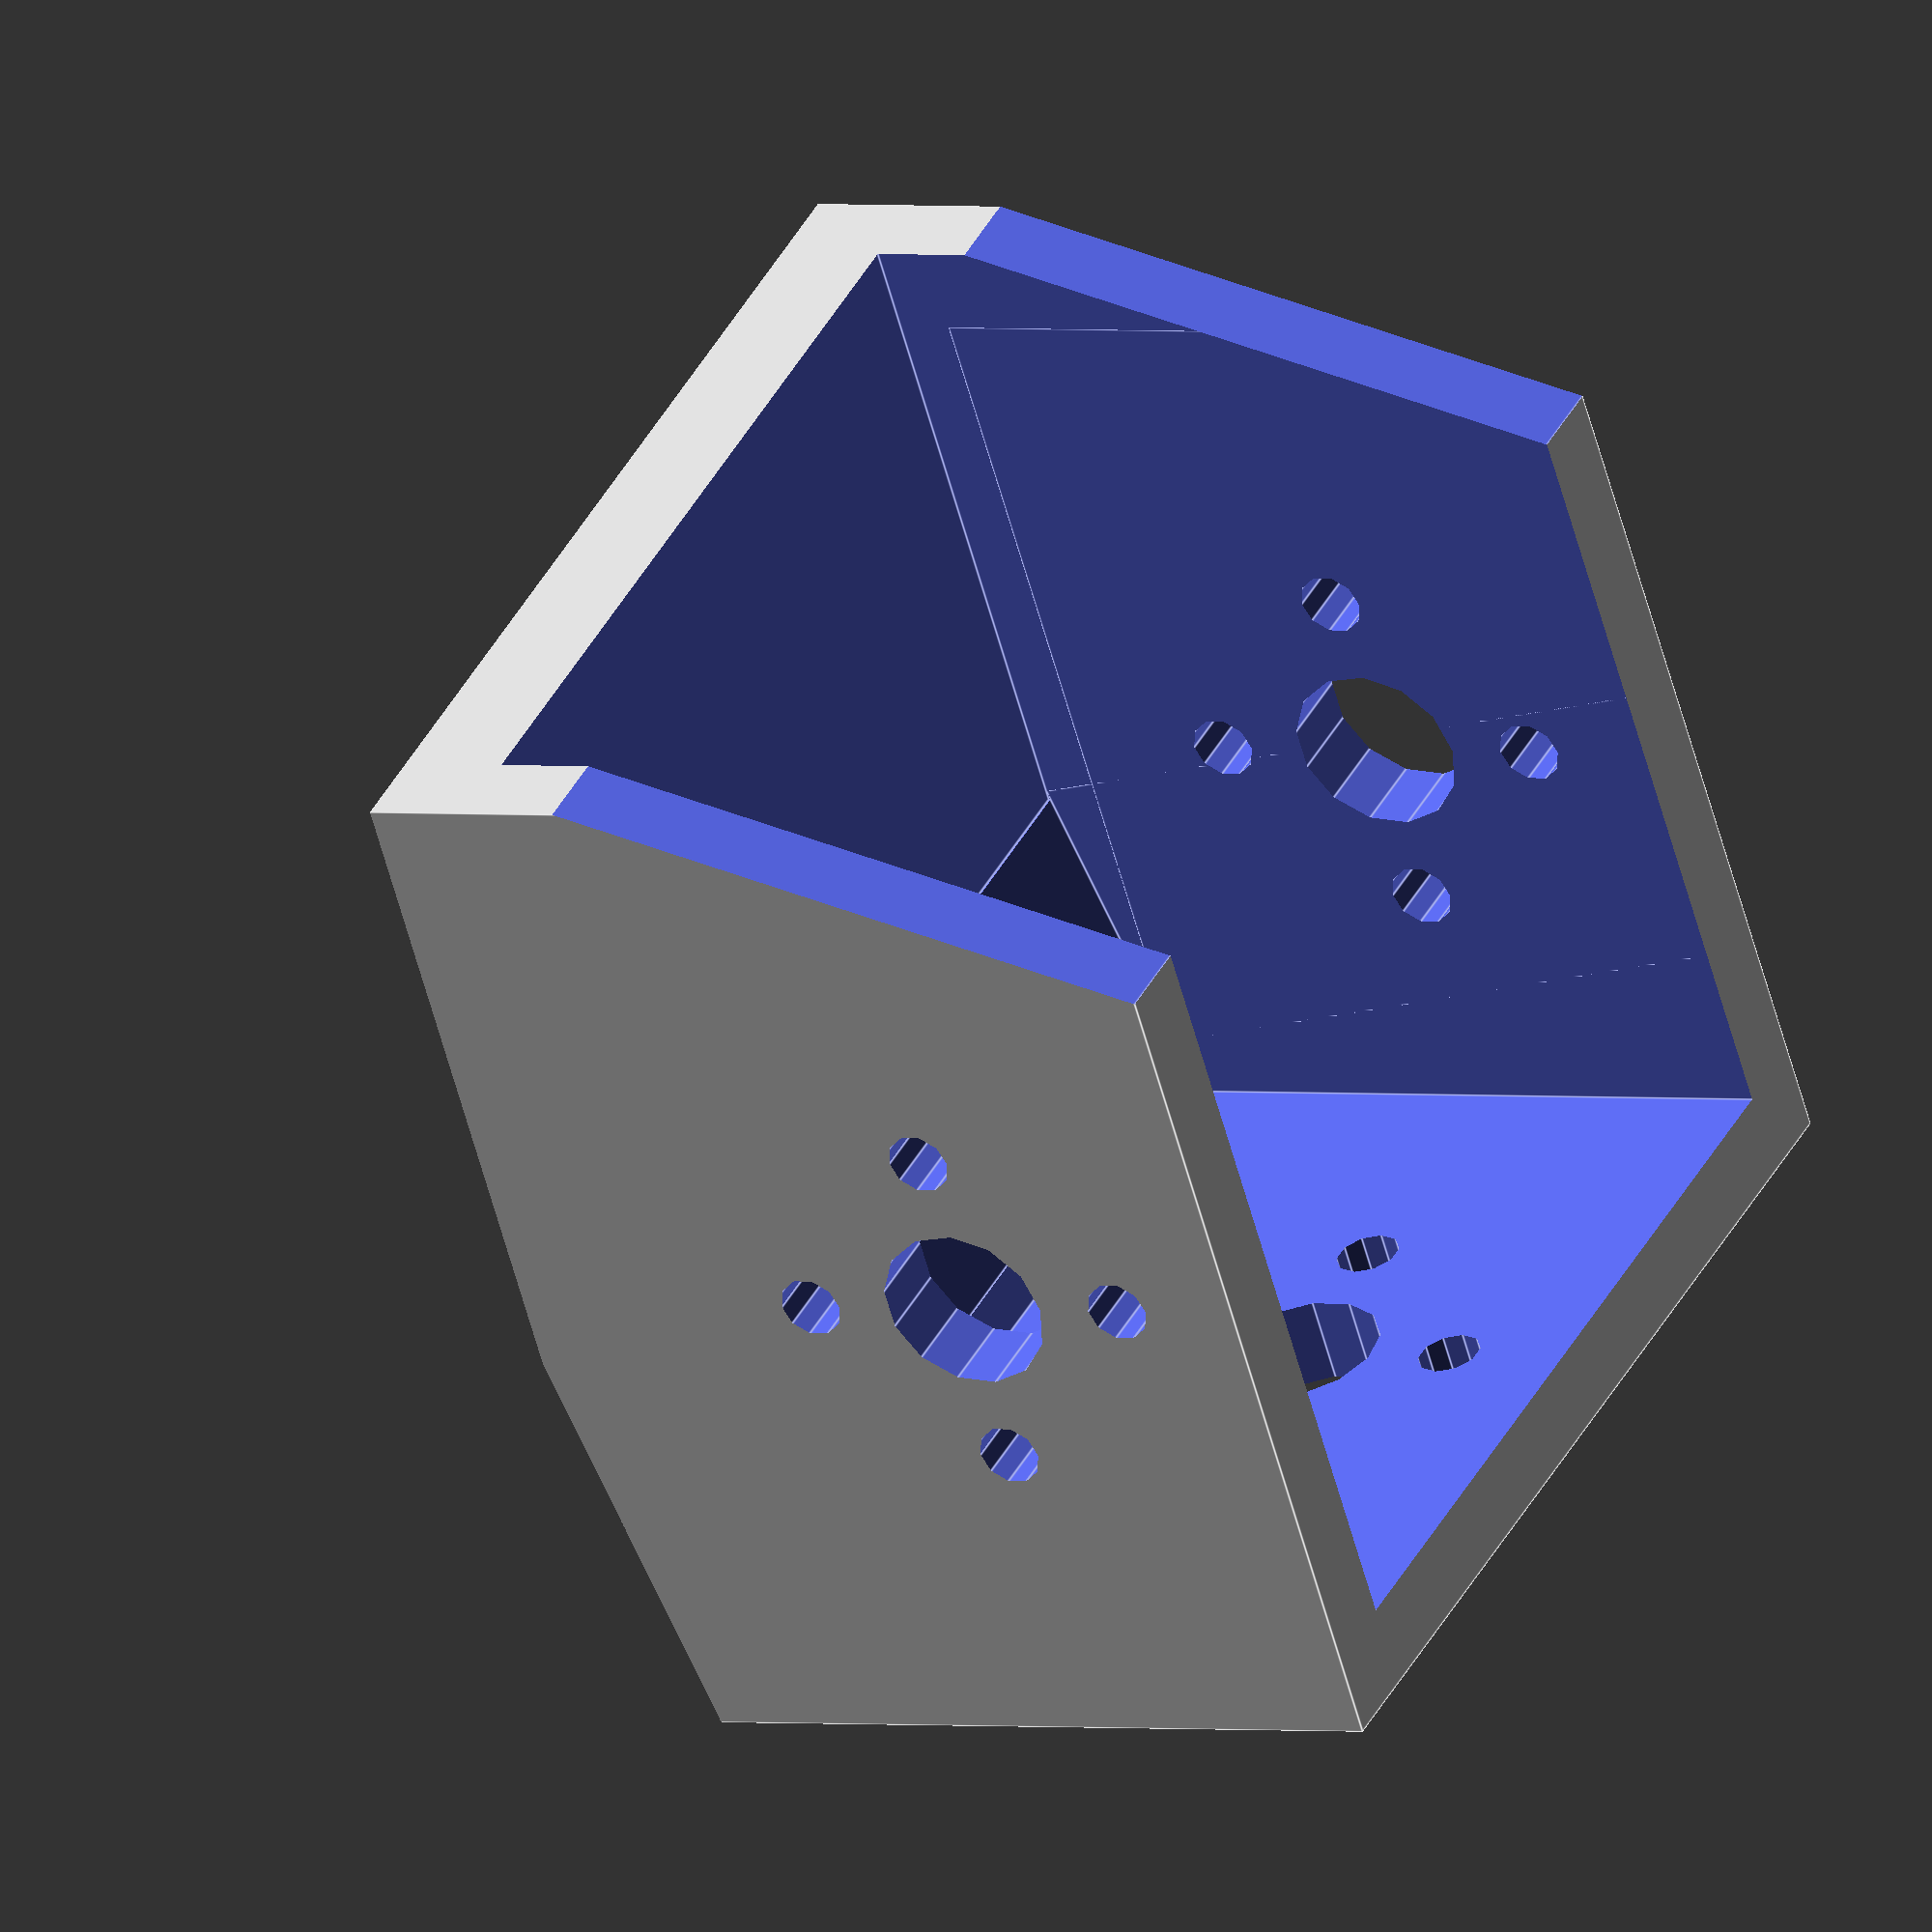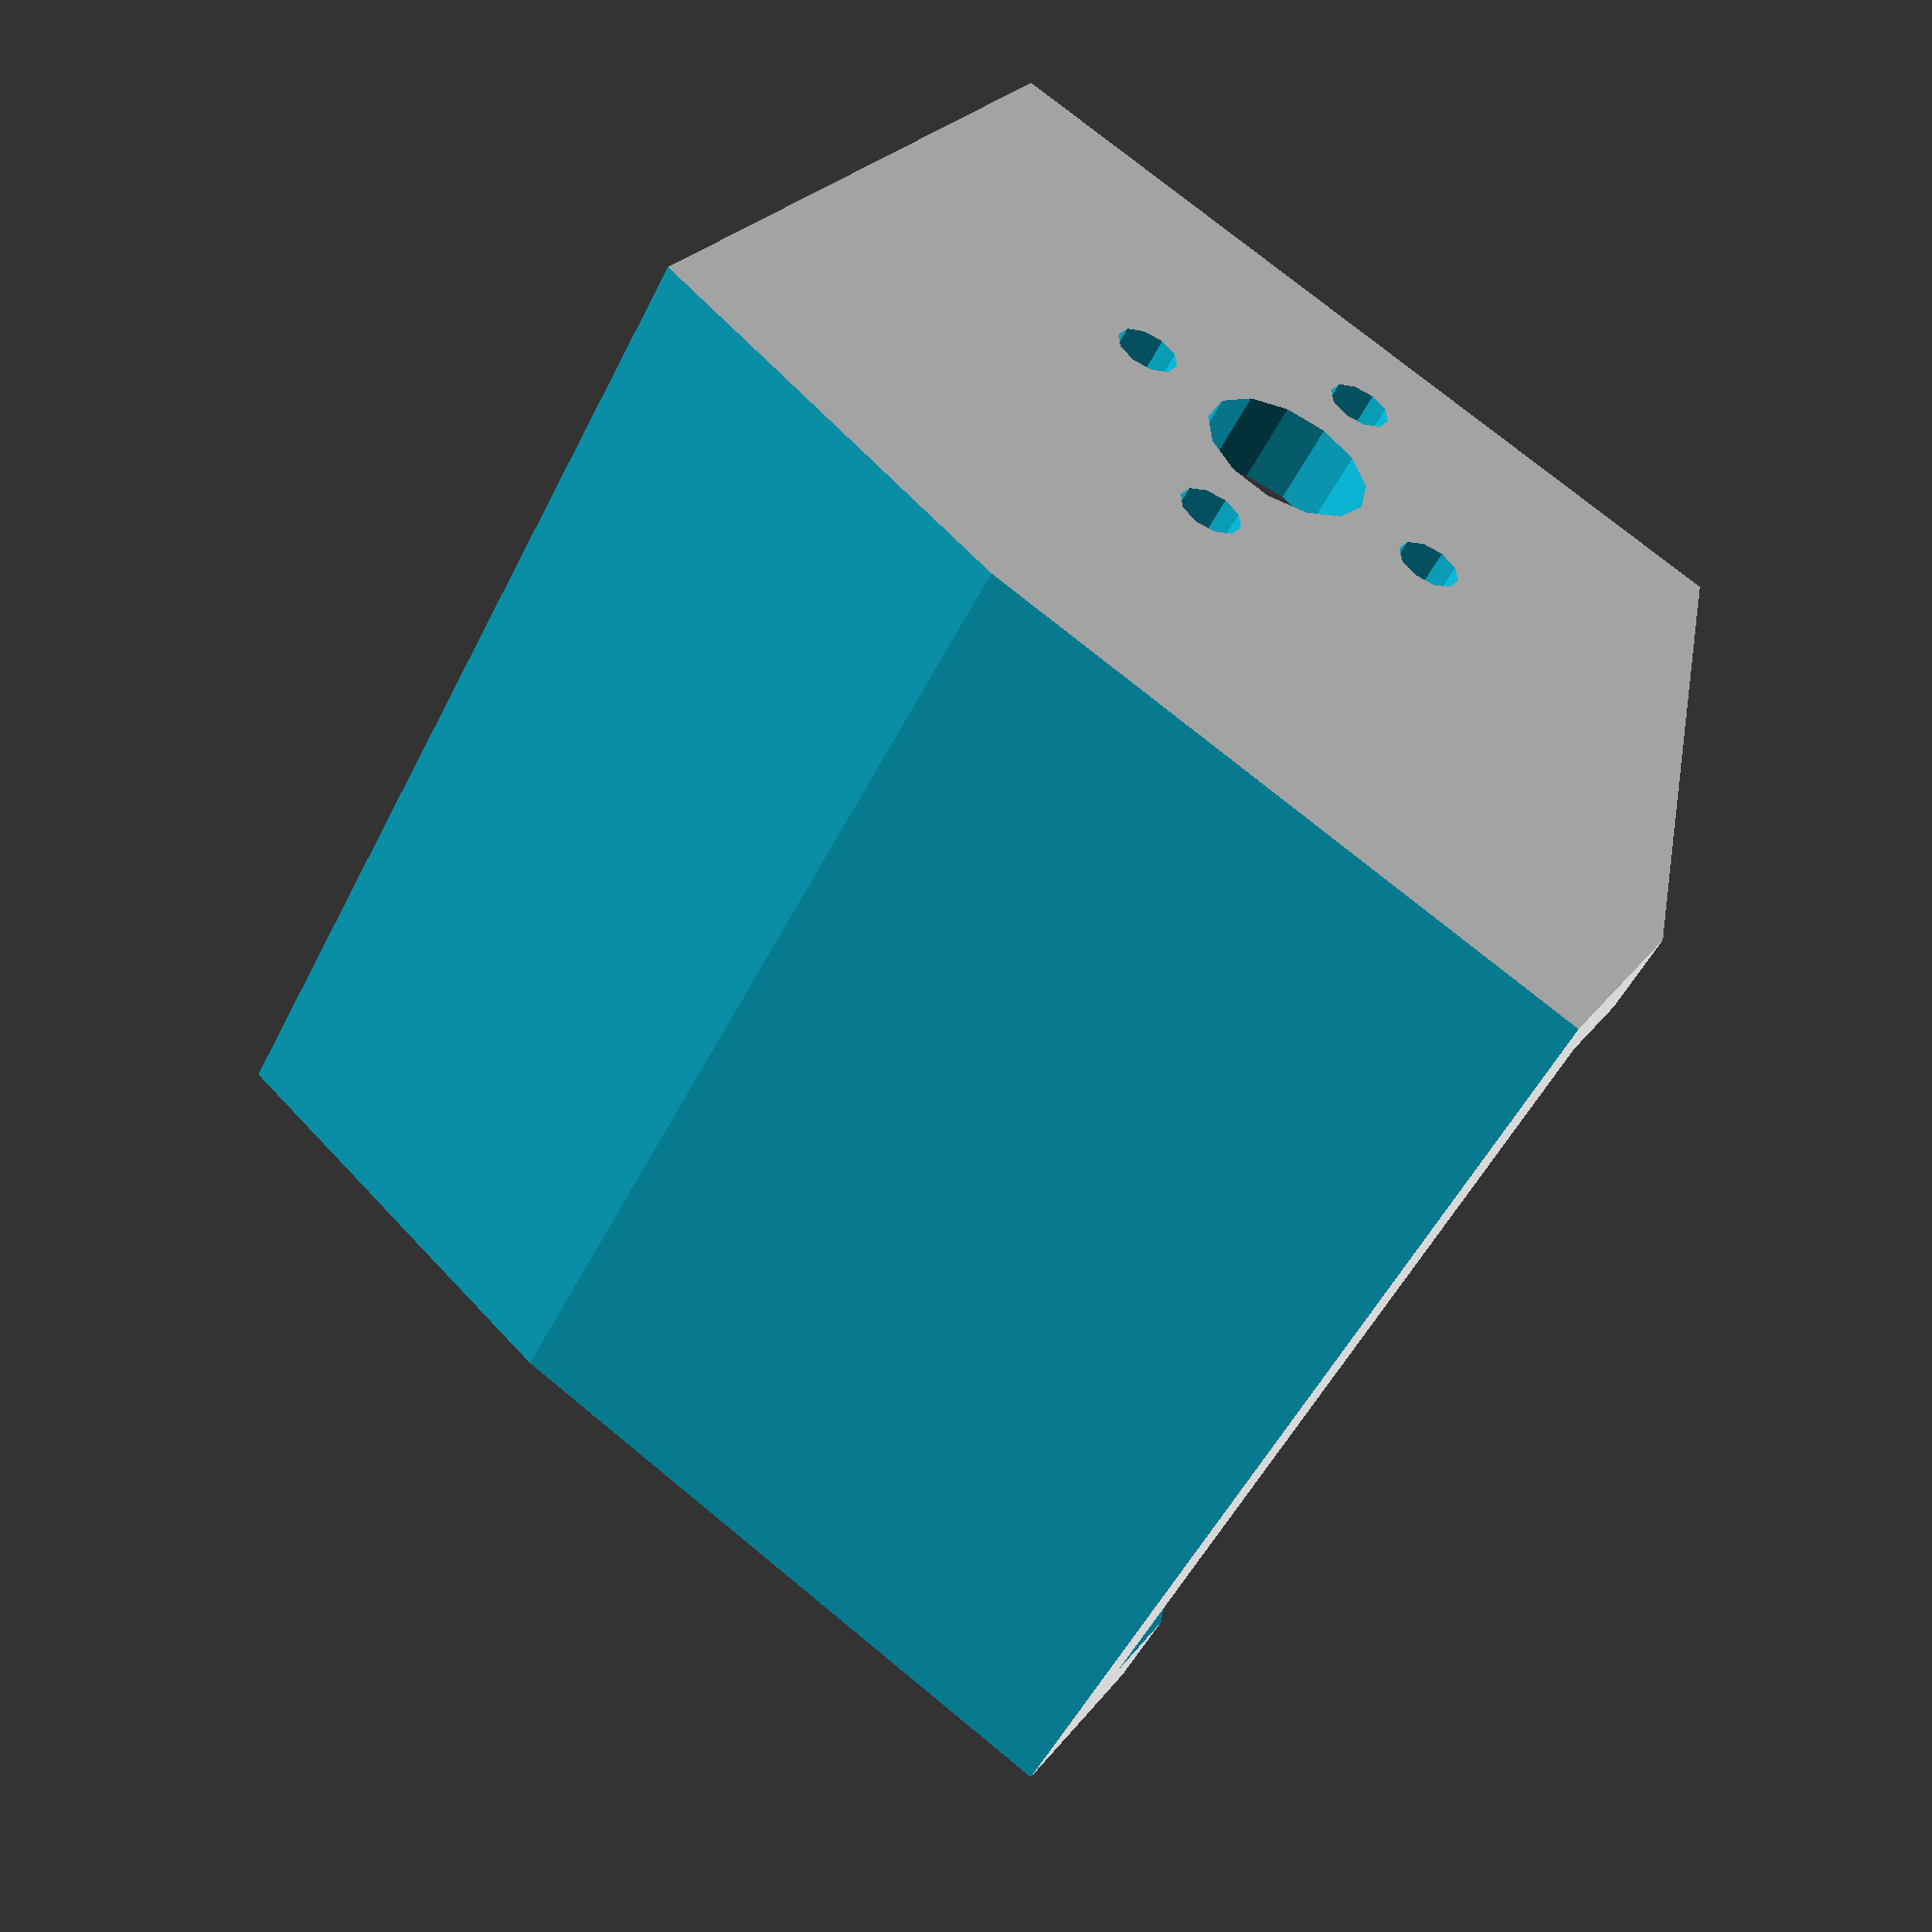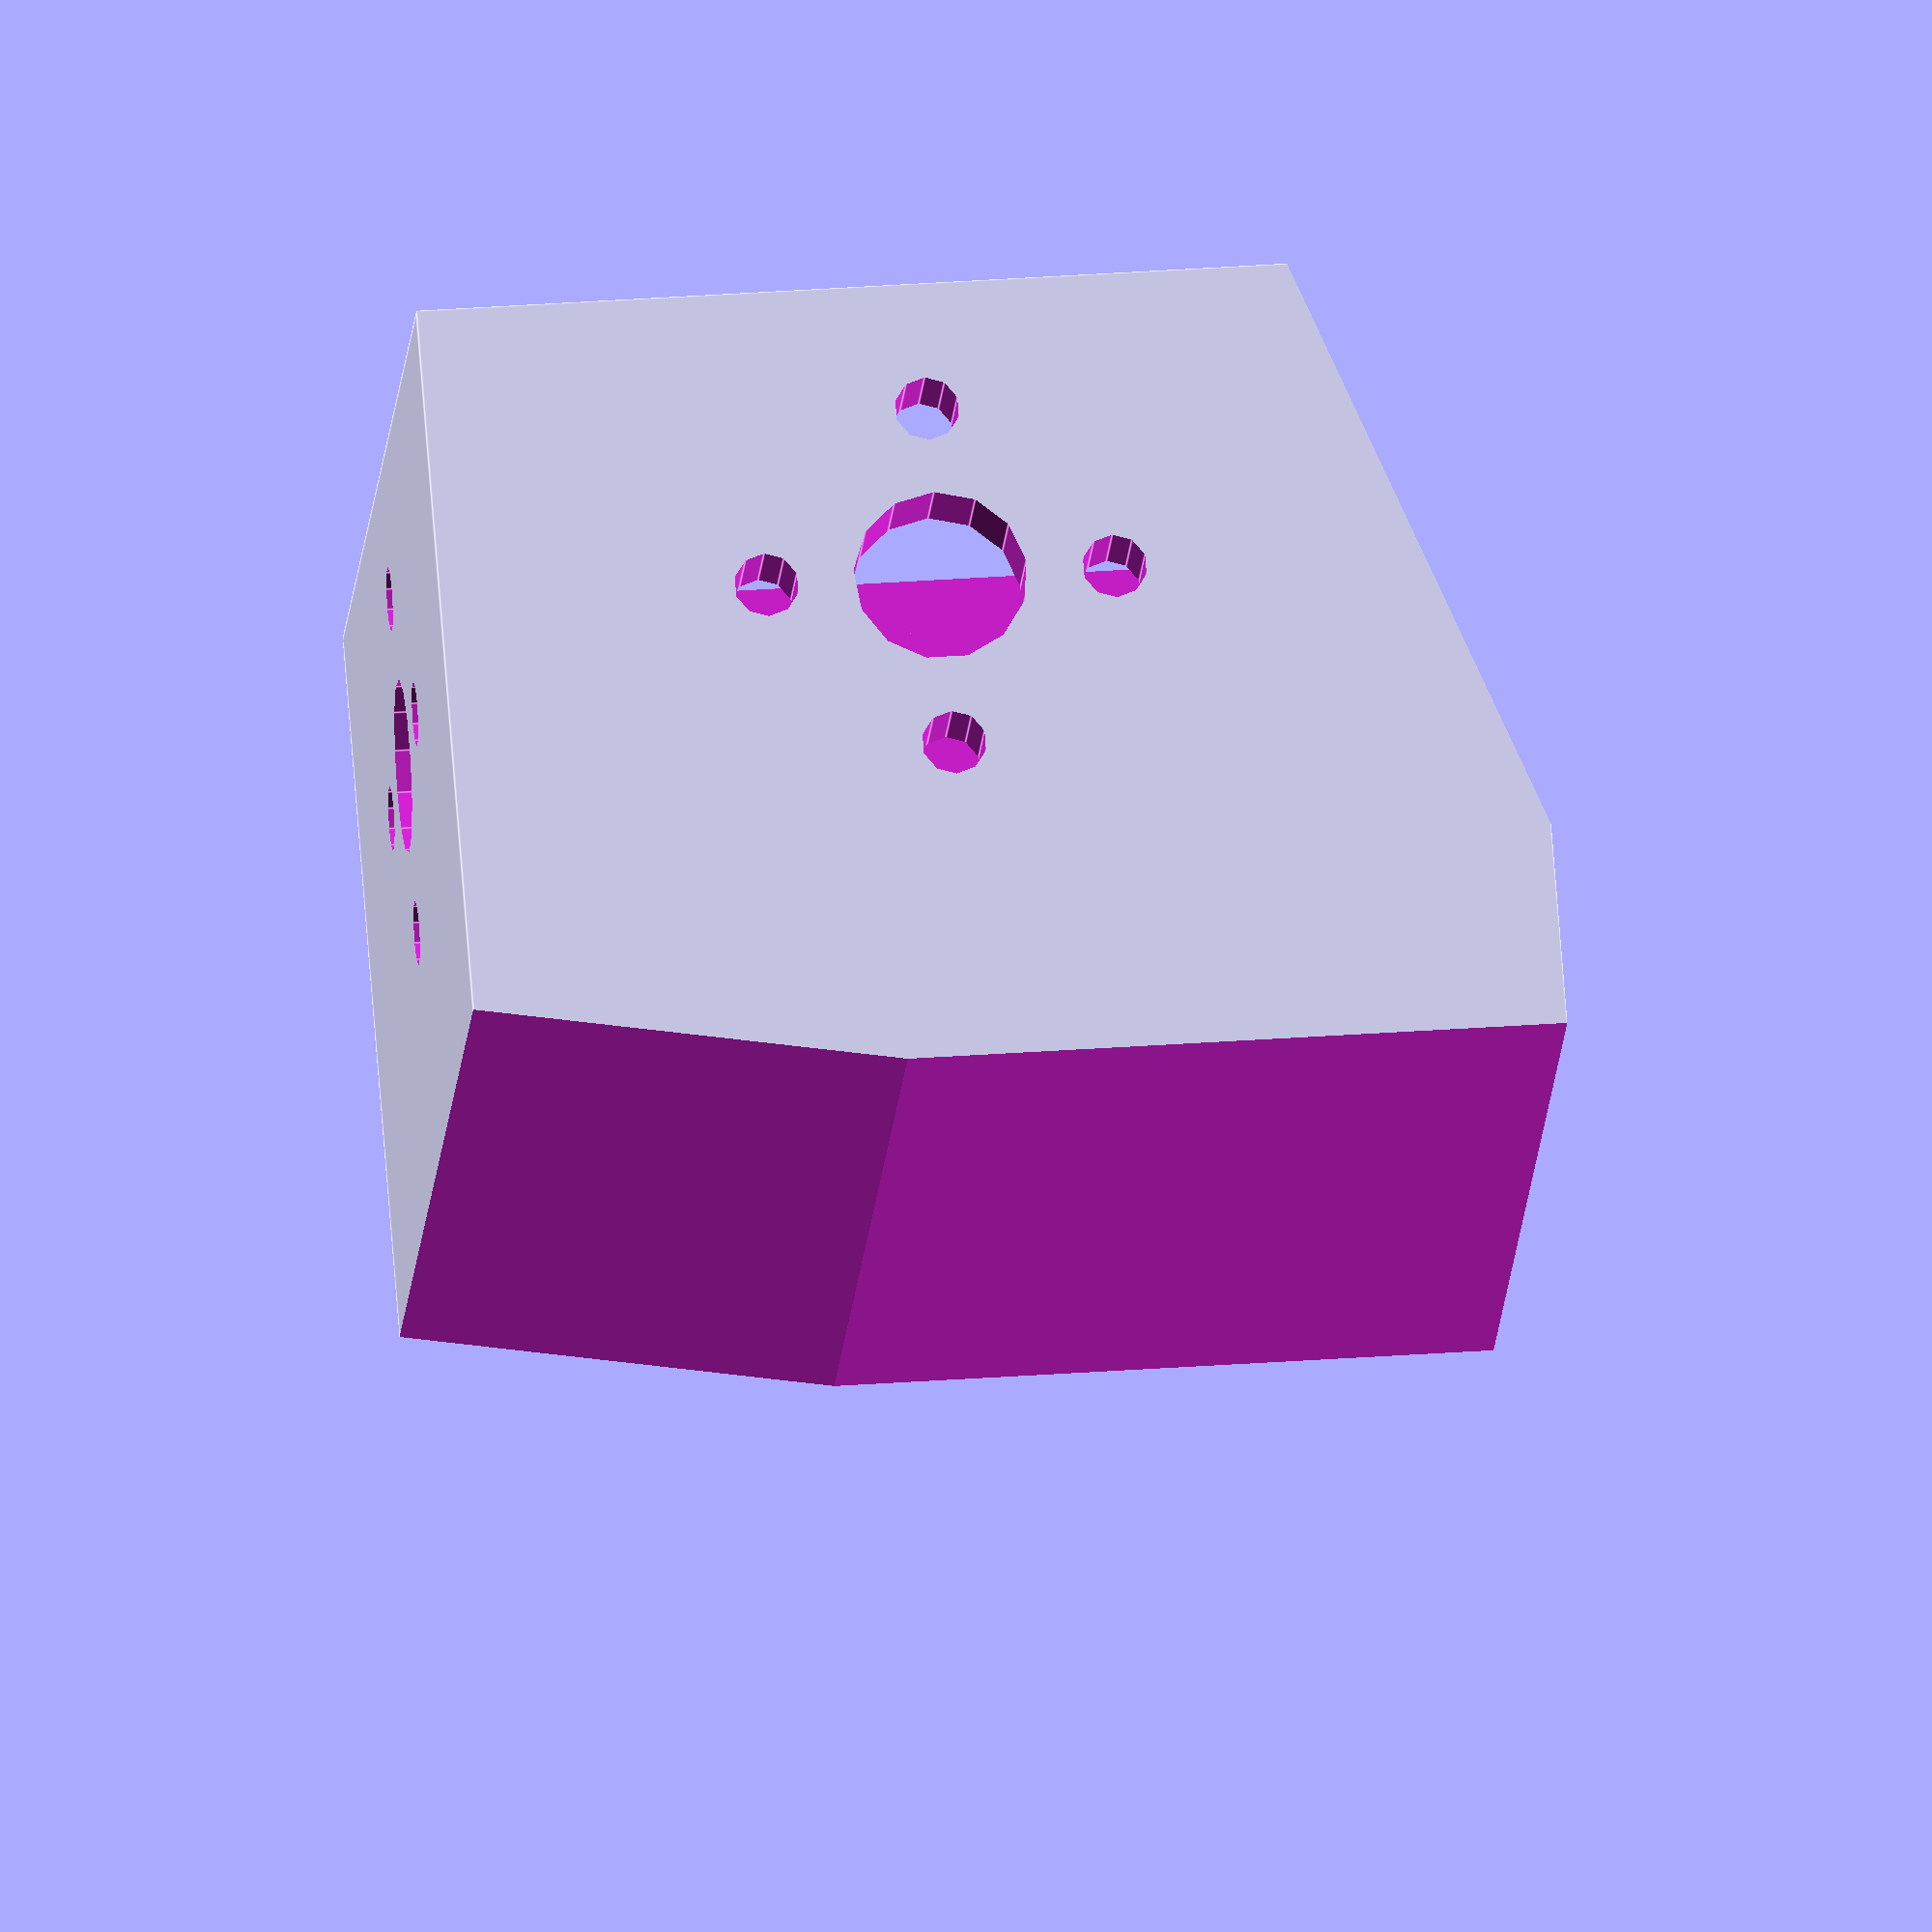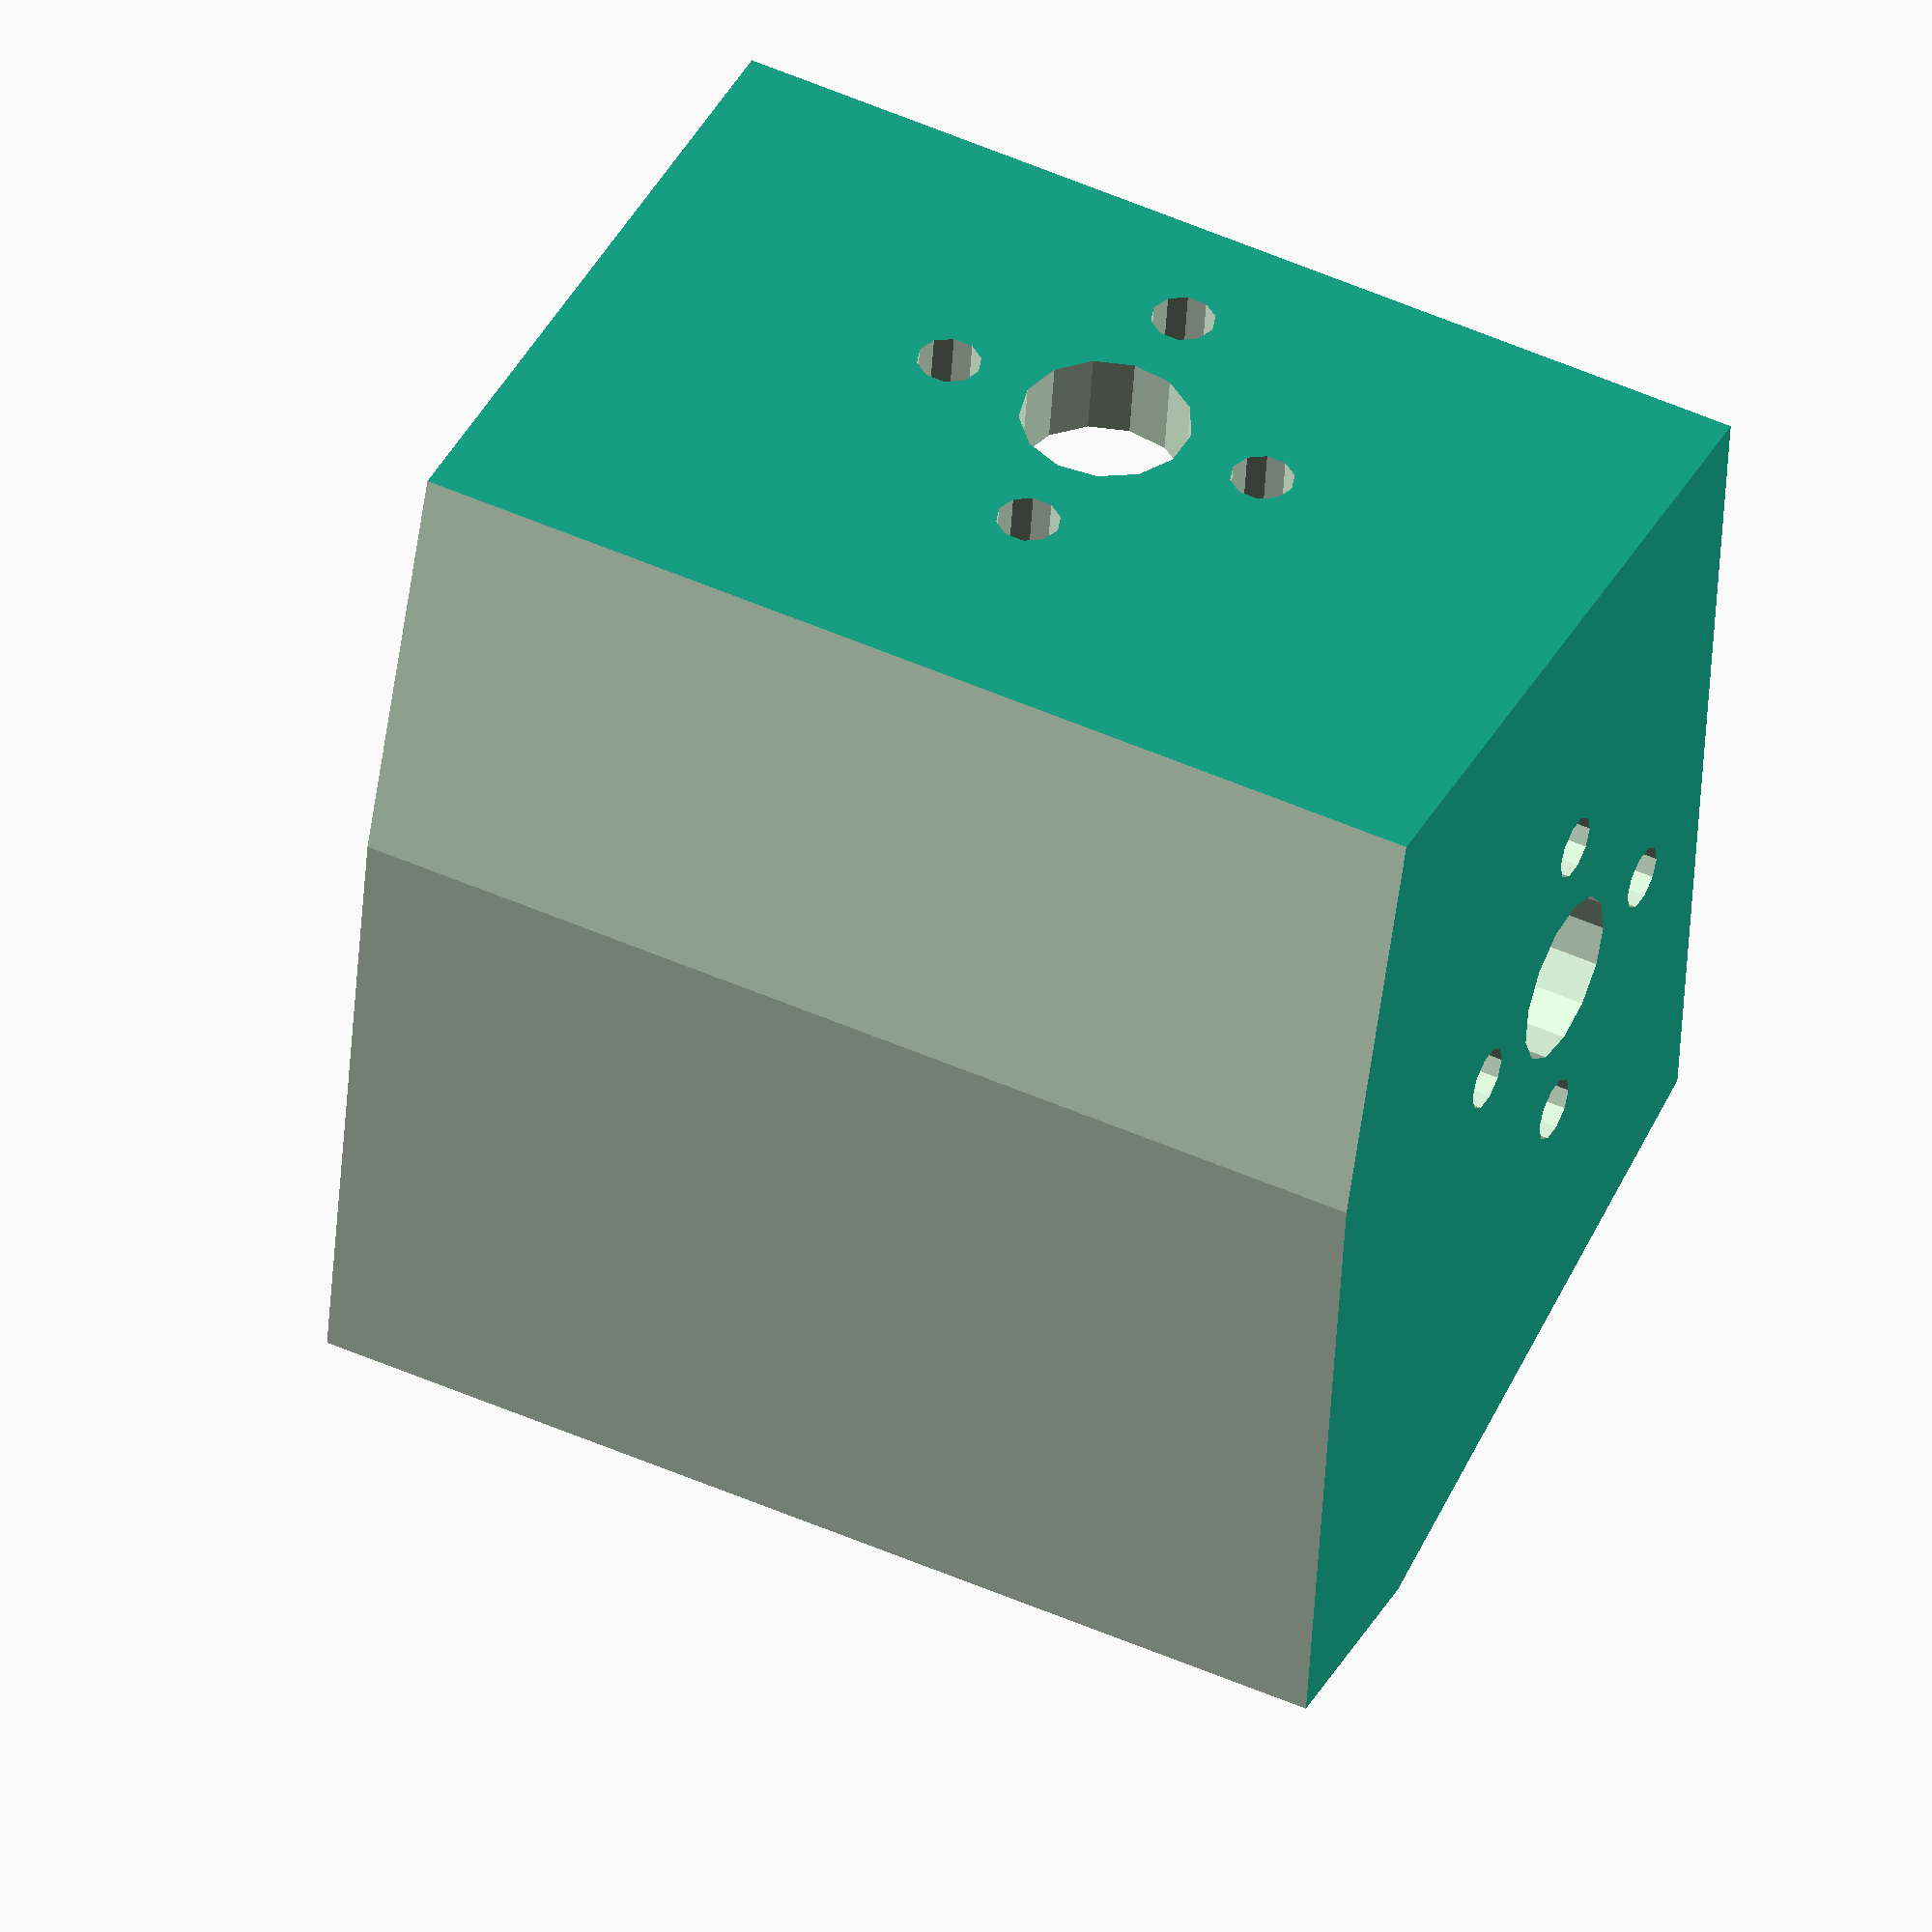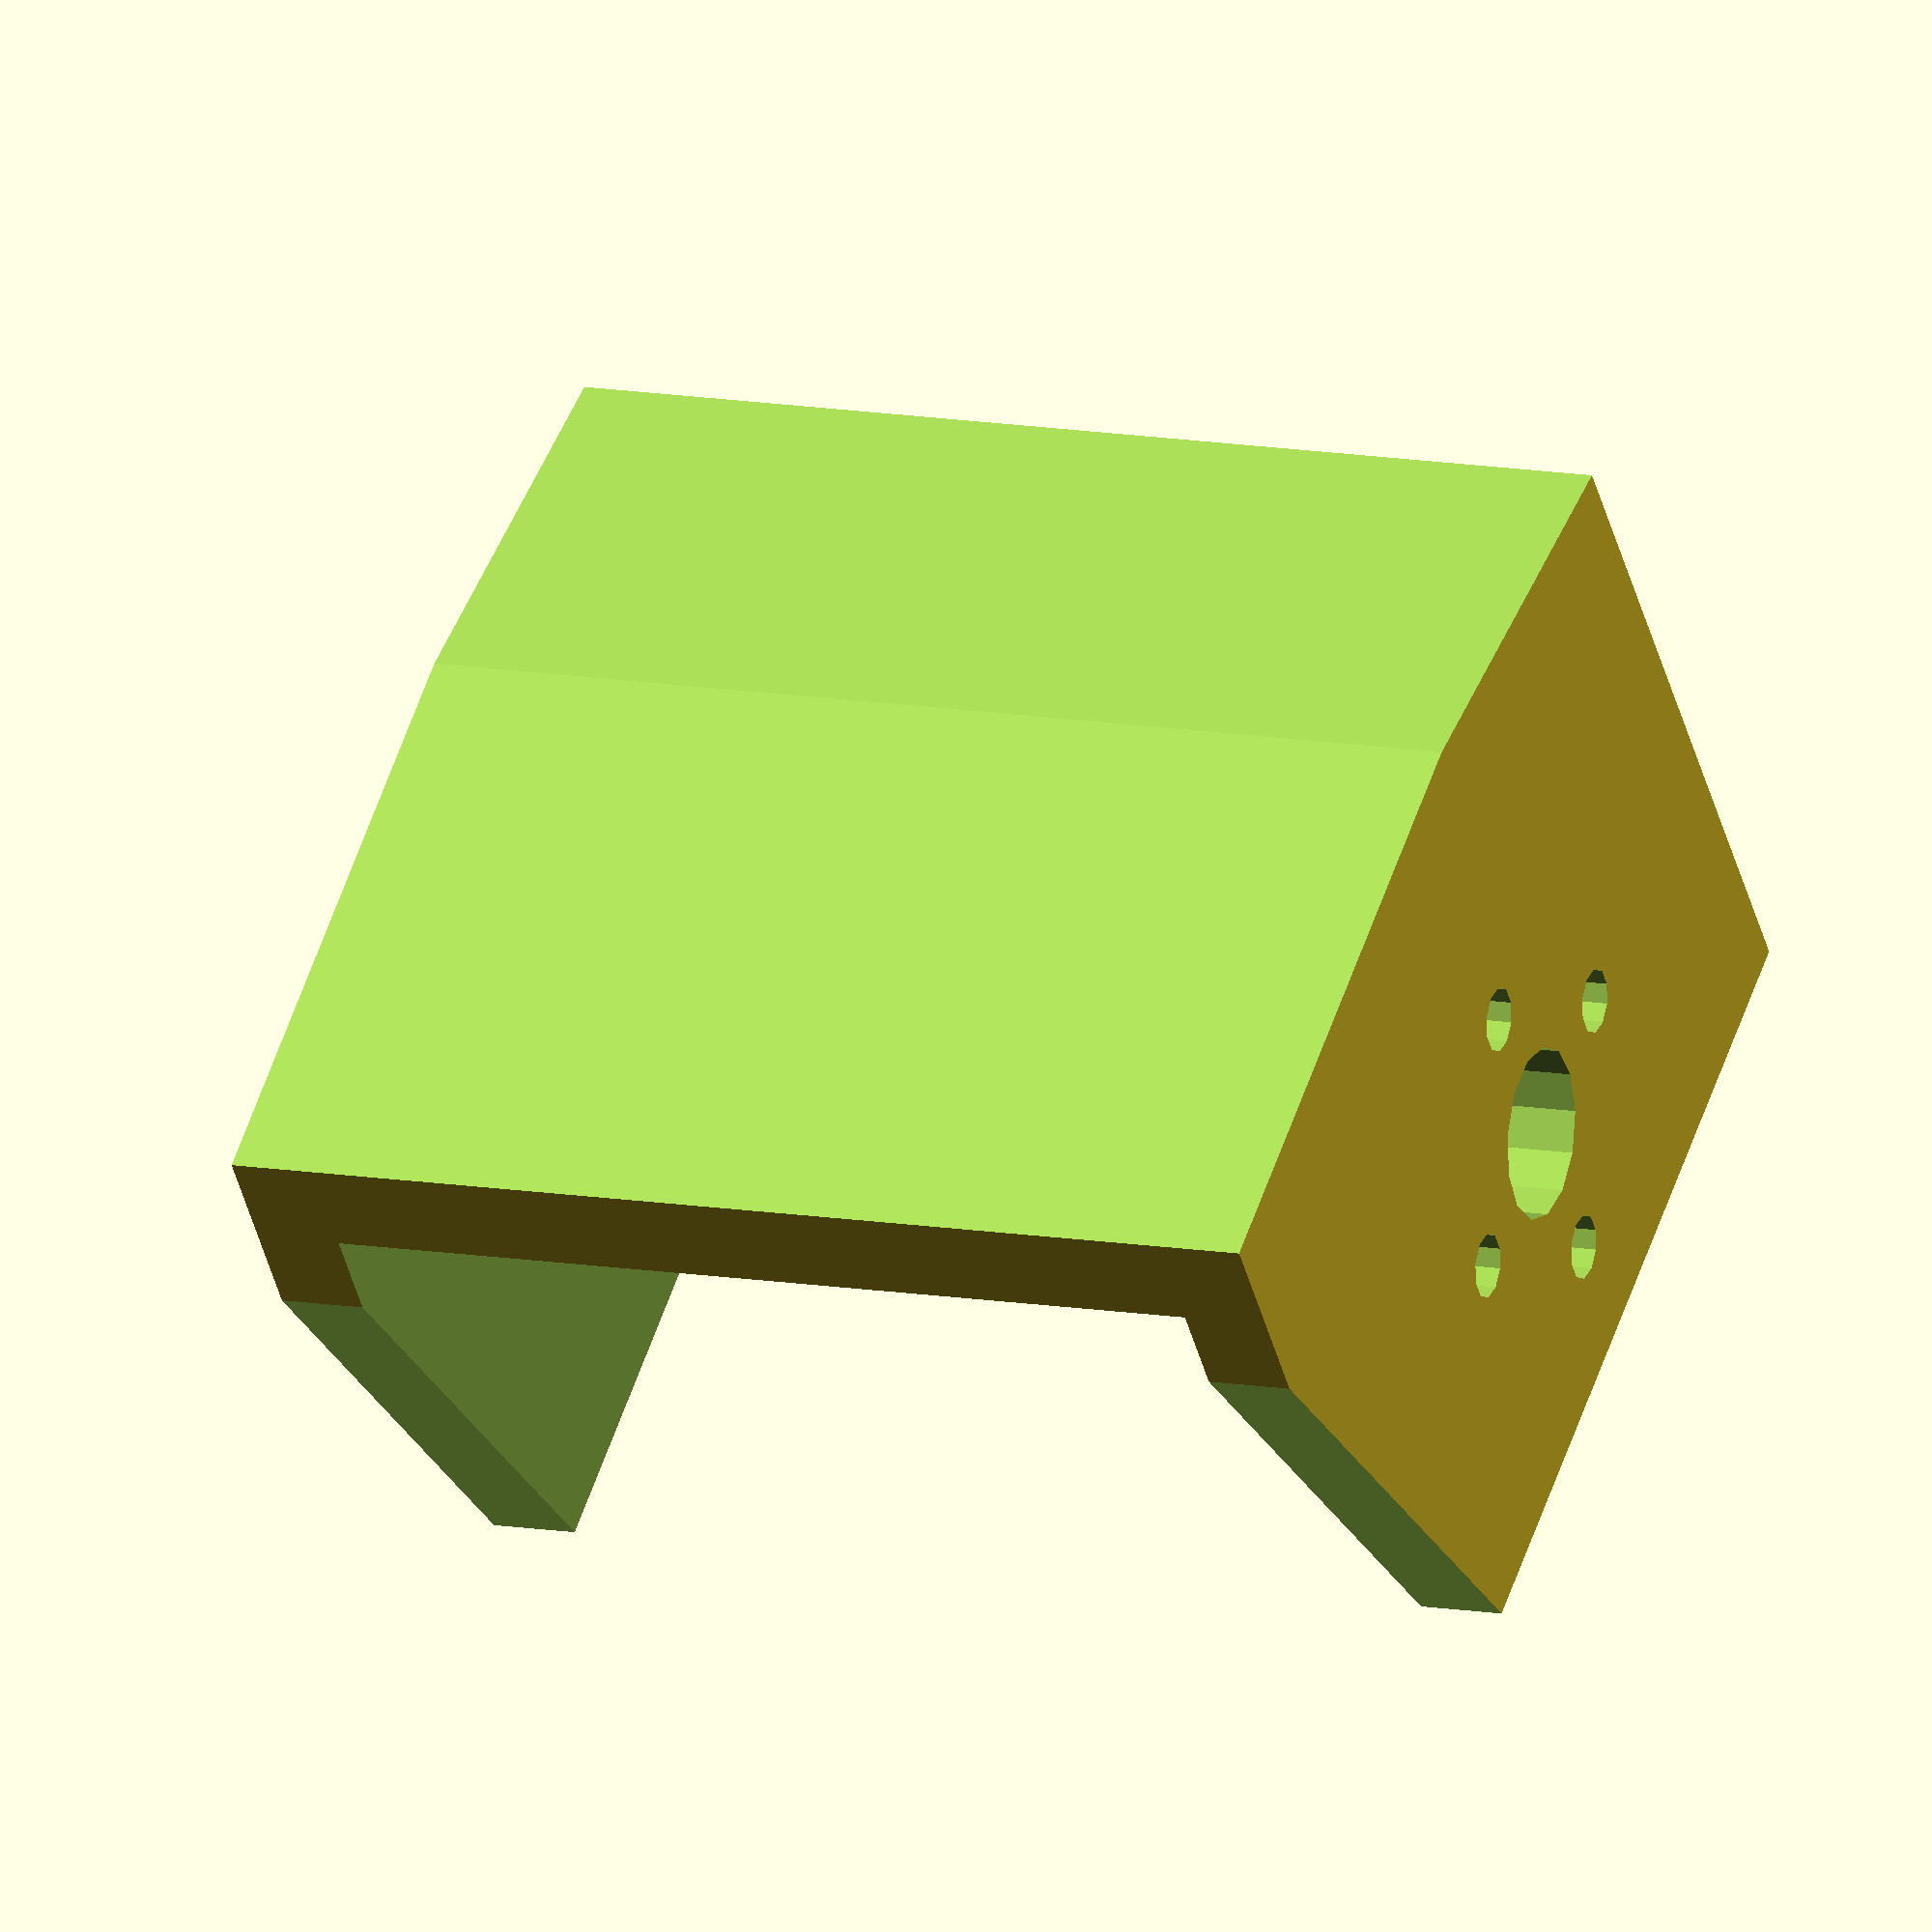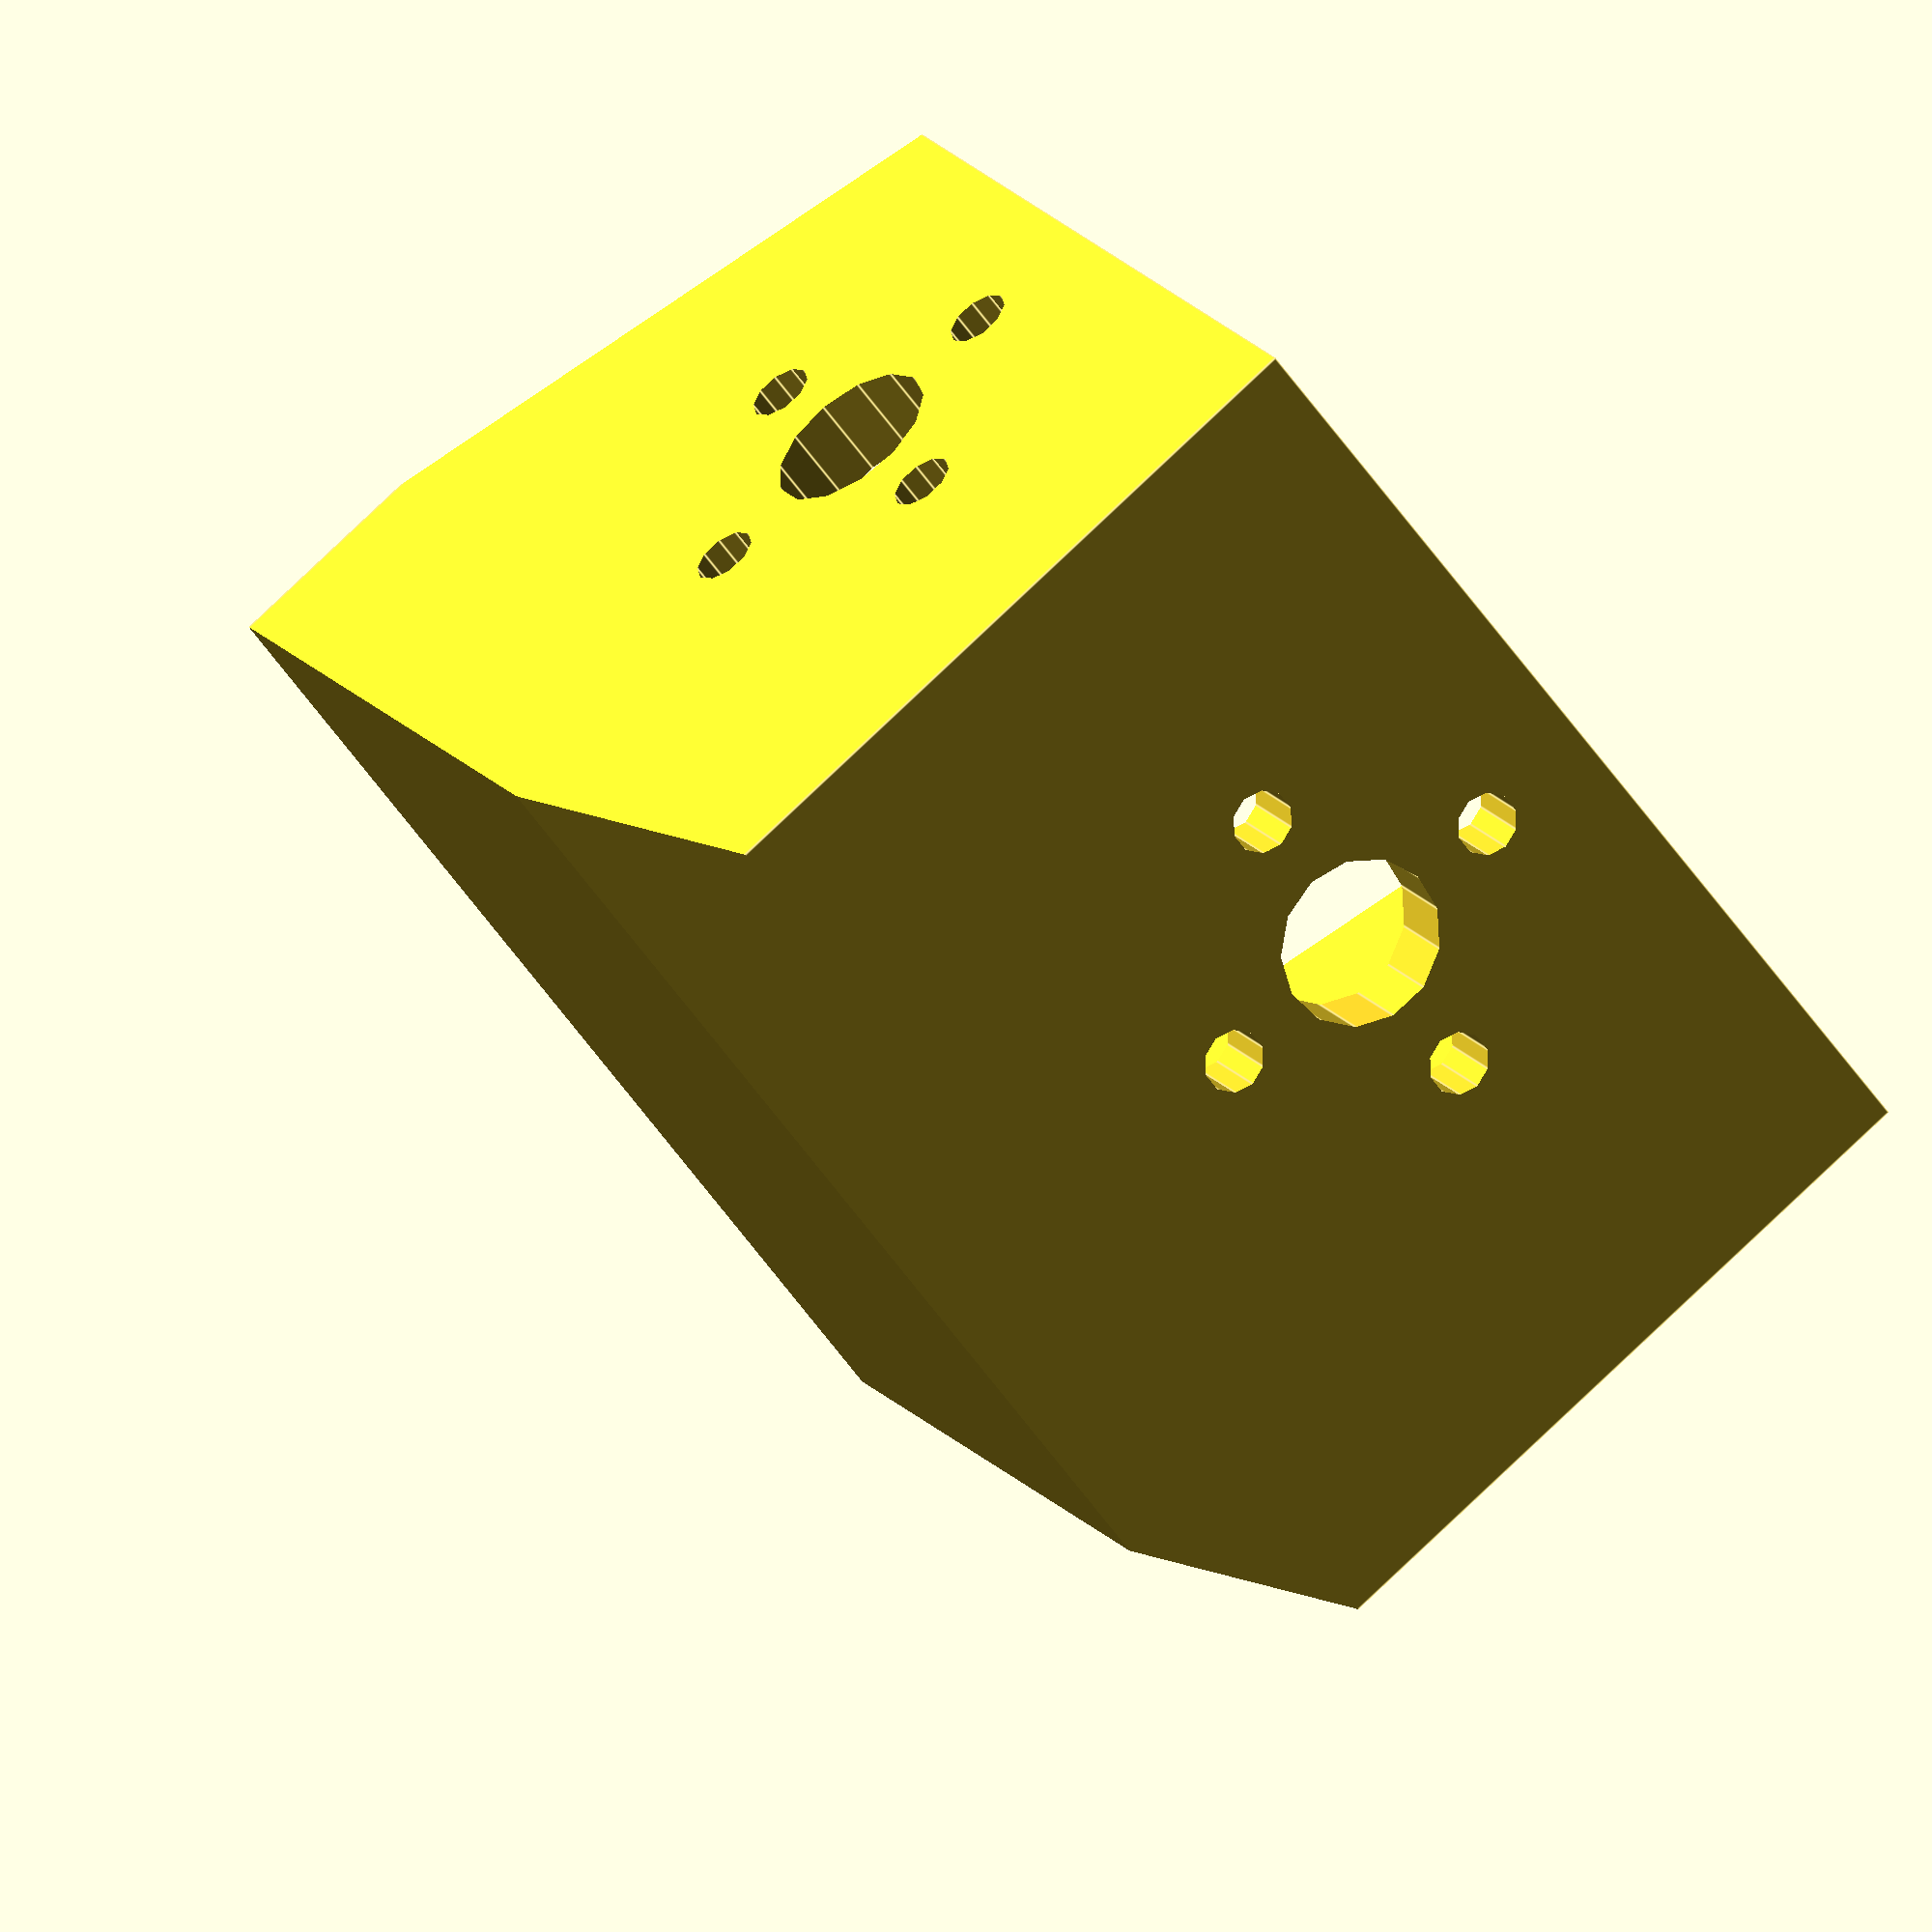
<openscad>
module cruz(H){
	d=8;
	union(){
		cylinder(r=4,h=H);
		translate([+d,0,0]) cylinder(r=1.5,h=H,$fn=10);
		translate([-d,0,0]) cylinder(r=1.5,h=H,$fn=10);
		translate([0,+d,0]) cylinder(r=1.5,h=H,$fn=10);
		translate([0,-d,0]) cylinder(r=1.5,h=H,$fn=10);
	}
}

rotate([90,0,0])difference(){
	cube([50,50,50]);
	translate([-5,23,14])rotate([0,90,0])cruz(60);
	translate([25,-5,14])rotate([-90,0,0])cruz(60);
	translate([-1,-20,30])rotate([10,0,0])cube(70);
	translate([-1,40,0])rotate([-20,0,0])cube(70);
	translate([4,14,-12])rotate([10,0,0])cube([42,14,42.2]);
	translate([4,20,-10])rotate([0,0,0])cube([42,46,42]);
	translate([4,4,-15])cube([42,42,44.5]);
	translate([-5,-5,37])cube(60);
}

</openscad>
<views>
elev=239.4 azim=295.1 roll=164.9 proj=o view=edges
elev=284.8 azim=132.6 roll=309.4 proj=p view=solid
elev=328.3 azim=49.0 roll=264.1 proj=o view=edges
elev=48.5 azim=333.7 roll=176.5 proj=o view=wireframe
elev=307.4 azim=165.3 roll=17.8 proj=o view=wireframe
elev=343.8 azim=307.8 roll=156.2 proj=o view=edges
</views>
